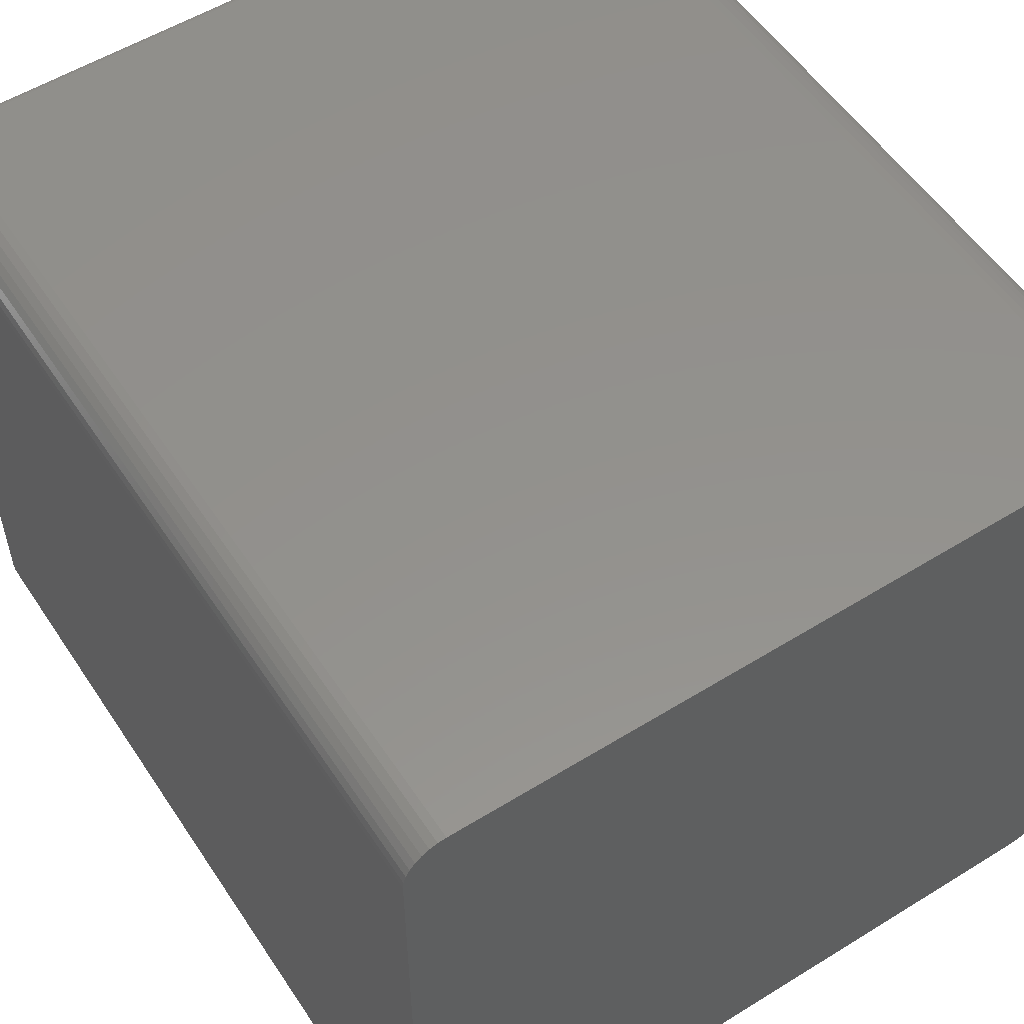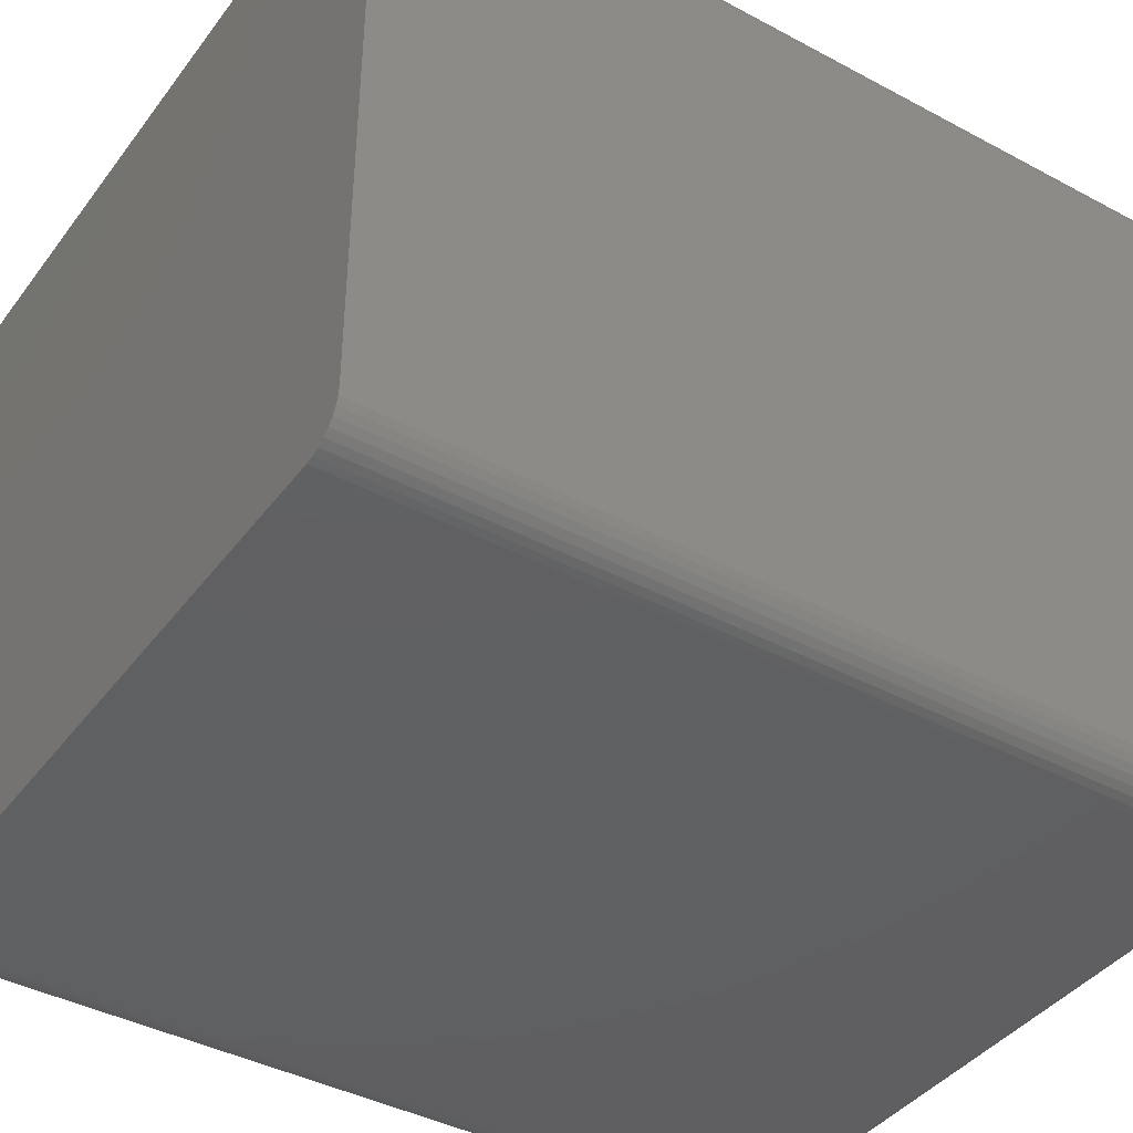
<metadata>
{"format":"stl","ext":"stl","renderer":"f3d","projection":"perspective","resolution":1024,"background":"white","views":[{"elev":55.0,"azim":-33.1,"up":"+Y"},{"elev":-40.6,"azim":56.7,"up":"+Y"}]}
</metadata>
<code>
# stl→obj: 360 verts, 716 faces
v -0.5973 -0.5997 -0.75
v 0.6051 -0.5997 -0.75
v -0.5868 -0.6007 -0.75
v 0.5946 -0.6007 -0.75
v 0.6051 0.6039 -0.75
v -0.5973 0.6039 -0.75
v 0.5946 0.6049 -0.75
v -0.5868 0.6049 -0.75
v -0.6074 0.6008 -0.75
v 0.6152 0.6008 -0.75
v -0.6167 0.5959 -0.75
v 0.6245 0.5959 -0.75
v -0.6248 0.5892 -0.75
v 0.6327 0.5892 -0.75
v -0.6315 0.581 -0.75
v 0.6394 0.581 -0.75
v -0.6365 0.5717 -0.75
v 0.6443 0.5717 -0.75
v 0.6394 -0.5768 -0.75
v -0.6315 -0.5768 -0.75
v 0.6443 -0.5675 -0.75
v -0.6248 -0.585 -0.75
v 0.6327 -0.585 -0.75
v -0.6167 -0.5917 -0.75
v 0.6245 -0.5917 -0.75
v -0.6074 -0.5966 -0.75
v 0.6152 -0.5966 -0.75
v -0.6365 -0.5675 -0.75
v -0.6396 -0.5574 -0.75
v 0.6474 -0.5574 -0.75
v -0.6406 -0.5469 -0.75
v 0.6484 -0.5469 -0.75
v -0.6406 0.5511 -0.75
v 0.6484 0.5511 -0.75
v -0.6396 0.5616 -0.75
v 0.6474 0.5616 -0.75
v -0.6562 0.5511 -0.7344
v -0.6562 -0.5469 -0.7344
v -0.6562 0.5511 0.75
v -0.6562 -0.5469 0.75
v -0.6549 0.5646 -0.7344
v -0.6549 0.5646 0.75
v -0.651 0.5777 -0.7344
v -0.651 0.5777 0.75
v -0.6445 0.5897 -0.7344
v -0.6445 0.5897 0.75
v -0.6359 0.6002 -0.7344
v -0.6359 0.6002 0.75
v -0.6254 0.6088 -0.7344
v -0.6254 0.6088 0.75
v -0.6134 0.6153 -0.7344
v -0.6134 0.6153 0.75
v -0.6003 0.6192 -0.7344
v -0.6003 0.6192 0.75
v -0.5868 0.6206 -0.7344
v -0.5868 0.6206 0.75
v 0.5946 0.6206 -0.7344
v 0.5946 0.6206 0.75
v 0.6081 0.6192 -0.7344
v 0.6081 0.6192 0.75
v 0.6212 0.6153 -0.7344
v 0.6212 0.6153 0.75
v 0.6332 0.6088 -0.7344
v 0.6332 0.6088 0.75
v 0.6437 0.6002 -0.7344
v 0.6437 0.6002 0.75
v 0.6524 0.5897 -0.7344
v 0.6524 0.5897 0.75
v 0.6588 0.5777 -0.7344
v 0.6588 0.5777 0.75
v 0.6627 0.5646 -0.7344
v 0.6627 0.5646 0.75
v 0.6641 0.5511 -0.7344
v 0.6641 0.5511 0.75
v 0.6641 -0.5469 -0.7344
v 0.6641 -0.5469 0.75
v 0.6627 -0.5604 -0.7344
v 0.6627 -0.5604 0.75
v 0.6588 -0.5735 -0.7344
v 0.6588 -0.5735 0.75
v 0.6524 -0.5855 -0.7344
v 0.6524 -0.5855 0.75
v 0.6437 -0.596 -0.7344
v 0.6437 -0.596 0.75
v 0.6332 -0.6047 -0.7344
v 0.6332 -0.6047 0.75
v 0.6212 -0.6111 -0.7344
v 0.6212 -0.6111 0.75
v 0.6081 -0.615 -0.7344
v 0.6081 -0.615 0.75
v 0.5946 -0.6164 -0.7344
v 0.5946 -0.6164 0.75
v -0.5868 -0.6164 -0.7344
v -0.5868 -0.6164 0.75
v -0.6003 -0.615 -0.7344
v -0.6003 -0.615 0.75
v -0.6134 -0.6111 -0.7344
v -0.6134 -0.6111 0.75
v -0.6254 -0.6047 -0.7344
v -0.6254 -0.6047 0.75
v -0.6359 -0.596 -0.7344
v -0.6359 -0.596 0.75
v -0.6445 -0.5855 -0.7344
v -0.6445 -0.5855 0.75
v -0.651 -0.5735 -0.7344
v -0.651 -0.5735 0.75
v -0.6549 -0.5604 -0.7344
v -0.6549 -0.5604 0.75
v 0.5946 0.608 -0.7497
v -0.5868 0.608 -0.7497
v 0.5946 0.6109 -0.7488
v -0.5868 0.6109 -0.7488
v 0.5946 0.6136 -0.7474
v -0.5868 0.6136 -0.7474
v 0.5946 0.616 -0.7454
v -0.5868 0.616 -0.7454
v 0.5946 0.6179 -0.7431
v -0.5868 0.6179 -0.7431
v 0.5946 0.6194 -0.7404
v -0.5868 0.6194 -0.7404
v 0.5946 0.6203 -0.7374
v -0.5868 0.6203 -0.7374
v 0.6081 0.6189 -0.7374
v 0.6079 0.6181 -0.7404
v 0.6076 0.6166 -0.7431
v 0.6072 0.6147 -0.7454
v 0.6068 0.6124 -0.7474
v 0.6062 0.6098 -0.7488
v 0.6057 0.6069 -0.7497
v 0.6624 0.5646 -0.7374
v 0.6638 0.5511 -0.7374
v 0.6616 0.5644 -0.7404
v 0.6629 0.5511 -0.7404
v 0.6601 0.5641 -0.7431
v 0.6614 0.5511 -0.7431
v 0.6582 0.5637 -0.7454
v 0.6595 0.5511 -0.7454
v 0.6559 0.5633 -0.7474
v 0.6571 0.5511 -0.7474
v 0.6533 0.5627 -0.7488
v 0.6544 0.5511 -0.7488
v 0.6504 0.5622 -0.7497
v 0.6515 0.5511 -0.7497
v 0.6585 0.5775 -0.7374
v 0.6577 0.5772 -0.7404
v 0.6563 0.5767 -0.7431
v 0.6545 0.5759 -0.7454
v 0.6524 0.575 -0.7474
v 0.6499 0.574 -0.7488
v 0.6472 0.5728 -0.7497
v 0.6521 0.5895 -0.7374
v 0.6514 0.589 -0.7404
v 0.6502 0.5882 -0.7431
v 0.6485 0.5871 -0.7454
v 0.6466 0.5858 -0.7474
v 0.6443 0.5843 -0.7488
v 0.6419 0.5827 -0.7497
v 0.6435 0.6 -0.7374
v 0.6429 0.5994 -0.7404
v 0.6418 0.5983 -0.7431
v 0.6405 0.597 -0.7454
v 0.6388 0.5953 -0.7474
v 0.6369 0.5934 -0.7488
v 0.6348 0.5913 -0.7497
v 0.633 0.6086 -0.7374
v 0.6325 0.6079 -0.7404
v 0.6317 0.6067 -0.7431
v 0.6306 0.605 -0.7454
v 0.6293 0.6031 -0.7474
v 0.6278 0.6008 -0.7488
v 0.6262 0.5984 -0.7497
v 0.6211 0.615 -0.7374
v 0.6207 0.6142 -0.7404
v 0.6202 0.6128 -0.7431
v 0.6194 0.611 -0.7454
v 0.6185 0.6089 -0.7474
v 0.6175 0.6064 -0.7488
v 0.6164 0.6037 -0.7497
v 0.6515 -0.5469 -0.7497
v 0.6544 -0.5469 -0.7488
v 0.6571 -0.5469 -0.7474
v 0.6595 -0.5469 -0.7454
v 0.6614 -0.5469 -0.7431
v 0.6629 -0.5469 -0.7404
v 0.6638 -0.5469 -0.7374
v 0.6624 -0.5604 -0.7374
v 0.6616 -0.5602 -0.7404
v 0.6601 -0.5599 -0.7431
v 0.6582 -0.5595 -0.7454
v 0.6559 -0.5591 -0.7474
v 0.6533 -0.5586 -0.7488
v 0.6504 -0.558 -0.7497
v 0.6081 -0.6147 -0.7374
v 0.5946 -0.6161 -0.7374
v 0.6079 -0.6139 -0.7404
v 0.5946 -0.6152 -0.7404
v 0.6076 -0.6124 -0.7431
v 0.5946 -0.6137 -0.7431
v 0.6072 -0.6105 -0.7454
v 0.5946 -0.6118 -0.7454
v 0.6068 -0.6082 -0.7474
v 0.5946 -0.6094 -0.7474
v 0.6062 -0.6056 -0.7488
v 0.5946 -0.6067 -0.7488
v 0.6057 -0.6027 -0.7497
v 0.5946 -0.6038 -0.7497
v 0.6211 -0.6108 -0.7374
v 0.6207 -0.61 -0.7404
v 0.6202 -0.6086 -0.7431
v 0.6194 -0.6068 -0.7454
v 0.6185 -0.6047 -0.7474
v 0.6175 -0.6022 -0.7488
v 0.6164 -0.5995 -0.7497
v 0.633 -0.6044 -0.7374
v 0.6325 -0.6037 -0.7404
v 0.6317 -0.6025 -0.7431
v 0.6306 -0.6008 -0.7454
v 0.6293 -0.5989 -0.7474
v 0.6278 -0.5966 -0.7488
v 0.6262 -0.5942 -0.7497
v 0.6435 -0.5958 -0.7374
v 0.6429 -0.5952 -0.7404
v 0.6418 -0.5941 -0.7431
v 0.6405 -0.5928 -0.7454
v 0.6388 -0.5911 -0.7474
v 0.6369 -0.5892 -0.7488
v 0.6348 -0.5871 -0.7497
v 0.6521 -0.5853 -0.7374
v 0.6514 -0.5848 -0.7404
v 0.6502 -0.584 -0.7431
v 0.6485 -0.5829 -0.7454
v 0.6466 -0.5816 -0.7474
v 0.6443 -0.5801 -0.7488
v 0.6419 -0.5785 -0.7497
v 0.6585 -0.5734 -0.7374
v 0.6577 -0.573 -0.7404
v 0.6563 -0.5725 -0.7431
v 0.6545 -0.5717 -0.7454
v 0.6524 -0.5708 -0.7474
v 0.6499 -0.5698 -0.7488
v 0.6472 -0.5687 -0.7497
v -0.5868 -0.6038 -0.7497
v -0.5868 -0.6067 -0.7488
v -0.5868 -0.6094 -0.7474
v -0.5868 -0.6118 -0.7454
v -0.5868 -0.6137 -0.7431
v -0.5868 -0.6152 -0.7404
v -0.5868 -0.6161 -0.7374
v -0.6003 -0.6147 -0.7374
v -0.6001 -0.6139 -0.7404
v -0.5998 -0.6124 -0.7431
v -0.5994 -0.6105 -0.7454
v -0.599 -0.6082 -0.7474
v -0.5984 -0.6056 -0.7488
v -0.5979 -0.6027 -0.7497
v -0.6546 -0.5604 -0.7374
v -0.6559 -0.5469 -0.7374
v -0.6537 -0.5602 -0.7404
v -0.6551 -0.5469 -0.7404
v -0.6523 -0.5599 -0.7431
v -0.6536 -0.5469 -0.7431
v -0.6504 -0.5595 -0.7454
v -0.6517 -0.5469 -0.7454
v -0.6481 -0.5591 -0.7474
v -0.6493 -0.5469 -0.7474
v -0.6455 -0.5586 -0.7488
v -0.6466 -0.5469 -0.7488
v -0.6426 -0.558 -0.7497
v -0.6437 -0.5469 -0.7497
v -0.6507 -0.5734 -0.7374
v -0.6499 -0.573 -0.7404
v -0.6485 -0.5725 -0.7431
v -0.6467 -0.5717 -0.7454
v -0.6445 -0.5708 -0.7474
v -0.642 -0.5698 -0.7488
v -0.6393 -0.5687 -0.7497
v -0.6443 -0.5853 -0.7374
v -0.6435 -0.5848 -0.7404
v -0.6423 -0.584 -0.7431
v -0.6407 -0.5829 -0.7454
v -0.6388 -0.5816 -0.7474
v -0.6365 -0.5801 -0.7488
v -0.6341 -0.5785 -0.7497
v -0.6357 -0.5958 -0.7374
v -0.6351 -0.5952 -0.7404
v -0.634 -0.5941 -0.7431
v -0.6327 -0.5928 -0.7454
v -0.631 -0.5911 -0.7474
v -0.6291 -0.5892 -0.7488
v -0.627 -0.5871 -0.7497
v -0.6252 -0.6044 -0.7374
v -0.6247 -0.6037 -0.7404
v -0.6239 -0.6025 -0.7431
v -0.6228 -0.6008 -0.7454
v -0.6215 -0.5989 -0.7474
v -0.62 -0.5966 -0.7488
v -0.6184 -0.5942 -0.7497
v -0.6132 -0.6108 -0.7374
v -0.6129 -0.61 -0.7404
v -0.6123 -0.6086 -0.7431
v -0.6116 -0.6068 -0.7454
v -0.6107 -0.6047 -0.7474
v -0.6097 -0.6022 -0.7488
v -0.6085 -0.5995 -0.7497
v -0.6437 0.5511 -0.7497
v -0.6466 0.5511 -0.7488
v -0.6493 0.5511 -0.7474
v -0.6517 0.5511 -0.7454
v -0.6536 0.5511 -0.7431
v -0.6551 0.5511 -0.7404
v -0.6559 0.5511 -0.7374
v -0.6546 0.5646 -0.7374
v -0.6537 0.5644 -0.7404
v -0.6523 0.5641 -0.7431
v -0.6504 0.5637 -0.7454
v -0.6481 0.5633 -0.7474
v -0.6455 0.5627 -0.7488
v -0.6426 0.5622 -0.7497
v -0.6003 0.6189 -0.7374
v -0.6001 0.6181 -0.7404
v -0.5998 0.6166 -0.7431
v -0.5994 0.6147 -0.7454
v -0.599 0.6124 -0.7474
v -0.5984 0.6098 -0.7488
v -0.5979 0.6069 -0.7497
v -0.6132 0.615 -0.7374
v -0.6129 0.6142 -0.7404
v -0.6123 0.6128 -0.7431
v -0.6116 0.611 -0.7454
v -0.6107 0.6089 -0.7474
v -0.6097 0.6064 -0.7488
v -0.6085 0.6037 -0.7497
v -0.6252 0.6086 -0.7374
v -0.6247 0.6079 -0.7404
v -0.6239 0.6067 -0.7431
v -0.6228 0.605 -0.7454
v -0.6215 0.6031 -0.7474
v -0.62 0.6008 -0.7488
v -0.6184 0.5984 -0.7497
v -0.6357 0.6 -0.7374
v -0.6351 0.5994 -0.7404
v -0.634 0.5983 -0.7431
v -0.6327 0.597 -0.7454
v -0.631 0.5953 -0.7474
v -0.6291 0.5934 -0.7488
v -0.627 0.5913 -0.7497
v -0.6443 0.5895 -0.7374
v -0.6435 0.589 -0.7404
v -0.6423 0.5882 -0.7431
v -0.6407 0.5871 -0.7454
v -0.6388 0.5858 -0.7474
v -0.6365 0.5843 -0.7488
v -0.6341 0.5827 -0.7497
v -0.6507 0.5775 -0.7374
v -0.6499 0.5772 -0.7404
v -0.6485 0.5767 -0.7431
v -0.6467 0.5759 -0.7454
v -0.6445 0.575 -0.7474
v -0.642 0.574 -0.7488
v -0.6393 0.5728 -0.7497
f 1 2 3
f 2 4 3
f 5 6 7
f 6 8 7
f 5 9 6
f 10 9 5
f 11 9 10
f 12 11 10
f 13 11 12
f 14 13 12
f 15 13 14
f 16 15 14
f 17 15 16
f 18 17 16
f 19 20 21
f 22 20 19
f 23 22 19
f 24 22 23
f 25 24 23
f 26 24 25
f 27 26 25
f 1 26 27
f 2 1 27
f 20 28 21
f 21 28 29
f 21 29 30
f 30 29 31
f 30 31 32
f 32 31 33
f 32 33 34
f 34 33 35
f 34 35 36
f 36 35 17
f 36 17 18
f 37 38 39
f 39 38 40
f 37 39 41
f 41 39 42
f 41 42 43
f 43 42 44
f 43 44 45
f 45 44 46
f 45 46 47
f 47 46 48
f 47 48 49
f 49 48 50
f 49 50 51
f 51 50 52
f 51 52 53
f 53 52 54
f 53 54 55
f 55 54 56
f 57 55 58
f 58 55 56
f 57 58 59
f 59 58 60
f 59 60 61
f 61 60 62
f 61 62 63
f 63 62 64
f 63 64 65
f 65 64 66
f 65 66 67
f 67 66 68
f 67 68 69
f 69 68 70
f 69 70 71
f 71 70 72
f 71 72 73
f 73 72 74
f 75 73 76
f 76 73 74
f 75 76 77
f 77 76 78
f 77 78 79
f 79 78 80
f 79 80 81
f 81 80 82
f 81 82 83
f 83 82 84
f 83 84 85
f 85 84 86
f 85 86 87
f 87 86 88
f 87 88 89
f 89 88 90
f 89 90 91
f 91 90 92
f 93 91 94
f 94 91 92
f 93 94 95
f 95 94 96
f 95 96 97
f 97 96 98
f 97 98 99
f 99 98 100
f 99 100 101
f 101 100 102
f 101 102 103
f 103 102 104
f 103 104 105
f 105 104 106
f 105 106 107
f 107 106 108
f 107 108 38
f 38 108 40
f 7 8 109
f 109 8 110
f 109 110 111
f 111 110 112
f 111 112 113
f 113 112 114
f 113 114 115
f 115 114 116
f 115 116 117
f 117 116 118
f 117 118 119
f 119 118 120
f 119 120 121
f 121 120 122
f 121 122 57
f 57 122 55
f 57 59 121
f 121 59 123
f 121 123 119
f 119 123 124
f 119 124 117
f 117 124 125
f 117 125 115
f 115 125 126
f 115 126 113
f 113 126 127
f 113 127 111
f 111 127 128
f 111 128 109
f 109 128 129
f 109 129 7
f 7 129 5
f 71 73 130
f 130 73 131
f 130 131 132
f 132 131 133
f 132 133 134
f 134 133 135
f 134 135 136
f 136 135 137
f 136 137 138
f 138 137 139
f 138 139 140
f 140 139 141
f 140 141 142
f 142 141 143
f 142 143 36
f 36 143 34
f 69 71 144
f 144 71 130
f 144 130 145
f 145 130 132
f 145 132 146
f 146 132 134
f 146 134 147
f 147 134 136
f 147 136 148
f 148 136 138
f 148 138 149
f 149 138 140
f 149 140 150
f 150 140 142
f 150 142 18
f 18 142 36
f 67 69 151
f 151 69 144
f 151 144 152
f 152 144 145
f 152 145 153
f 153 145 146
f 153 146 154
f 154 146 147
f 154 147 155
f 155 147 148
f 155 148 156
f 156 148 149
f 156 149 157
f 157 149 150
f 157 150 16
f 16 150 18
f 65 67 158
f 158 67 151
f 158 151 159
f 159 151 152
f 159 152 160
f 160 152 153
f 160 153 161
f 161 153 154
f 161 154 162
f 162 154 155
f 162 155 163
f 163 155 156
f 163 156 164
f 164 156 157
f 164 157 14
f 14 157 16
f 63 65 165
f 165 65 158
f 165 158 166
f 166 158 159
f 166 159 167
f 167 159 160
f 167 160 168
f 168 160 161
f 168 161 169
f 169 161 162
f 169 162 170
f 170 162 163
f 170 163 171
f 171 163 164
f 171 164 12
f 12 164 14
f 61 63 172
f 172 63 165
f 172 165 173
f 173 165 166
f 173 166 174
f 174 166 167
f 174 167 175
f 175 167 168
f 175 168 176
f 176 168 169
f 176 169 177
f 177 169 170
f 177 170 178
f 178 170 171
f 178 171 10
f 10 171 12
f 59 61 123
f 123 61 172
f 123 172 124
f 124 172 173
f 124 173 125
f 125 173 174
f 125 174 126
f 126 174 175
f 126 175 127
f 127 175 176
f 127 176 128
f 128 176 177
f 128 177 129
f 129 177 178
f 129 178 5
f 5 178 10
f 32 34 179
f 179 34 143
f 179 143 180
f 180 143 141
f 180 141 181
f 181 141 139
f 181 139 182
f 182 139 137
f 182 137 183
f 183 137 135
f 183 135 184
f 184 135 133
f 184 133 185
f 185 133 131
f 185 131 75
f 75 131 73
f 75 77 185
f 185 77 186
f 185 186 184
f 184 186 187
f 184 187 183
f 183 187 188
f 183 188 182
f 182 188 189
f 182 189 181
f 181 189 190
f 181 190 180
f 180 190 191
f 180 191 179
f 179 191 192
f 179 192 32
f 32 192 30
f 89 91 193
f 193 91 194
f 193 194 195
f 195 194 196
f 195 196 197
f 197 196 198
f 197 198 199
f 199 198 200
f 199 200 201
f 201 200 202
f 201 202 203
f 203 202 204
f 203 204 205
f 205 204 206
f 205 206 2
f 2 206 4
f 87 89 207
f 207 89 193
f 207 193 208
f 208 193 195
f 208 195 209
f 209 195 197
f 209 197 210
f 210 197 199
f 210 199 211
f 211 199 201
f 211 201 212
f 212 201 203
f 212 203 213
f 213 203 205
f 213 205 27
f 27 205 2
f 85 87 214
f 214 87 207
f 214 207 215
f 215 207 208
f 215 208 216
f 216 208 209
f 216 209 217
f 217 209 210
f 217 210 218
f 218 210 211
f 218 211 219
f 219 211 212
f 219 212 220
f 220 212 213
f 220 213 25
f 25 213 27
f 83 85 221
f 221 85 214
f 221 214 222
f 222 214 215
f 222 215 223
f 223 215 216
f 223 216 224
f 224 216 217
f 224 217 225
f 225 217 218
f 225 218 226
f 226 218 219
f 226 219 227
f 227 219 220
f 227 220 23
f 23 220 25
f 81 83 228
f 228 83 221
f 228 221 229
f 229 221 222
f 229 222 230
f 230 222 223
f 230 223 231
f 231 223 224
f 231 224 232
f 232 224 225
f 232 225 233
f 233 225 226
f 233 226 234
f 234 226 227
f 234 227 19
f 19 227 23
f 79 81 235
f 235 81 228
f 235 228 236
f 236 228 229
f 236 229 237
f 237 229 230
f 237 230 238
f 238 230 231
f 238 231 239
f 239 231 232
f 239 232 240
f 240 232 233
f 240 233 241
f 241 233 234
f 241 234 21
f 21 234 19
f 77 79 186
f 186 79 235
f 186 235 187
f 187 235 236
f 187 236 188
f 188 236 237
f 188 237 189
f 189 237 238
f 189 238 190
f 190 238 239
f 190 239 191
f 191 239 240
f 191 240 192
f 192 240 241
f 192 241 30
f 30 241 21
f 3 4 242
f 242 4 206
f 242 206 243
f 243 206 204
f 243 204 244
f 244 204 202
f 244 202 245
f 245 202 200
f 245 200 246
f 246 200 198
f 246 198 247
f 247 198 196
f 247 196 248
f 248 196 194
f 248 194 93
f 93 194 91
f 93 95 248
f 248 95 249
f 248 249 247
f 247 249 250
f 247 250 246
f 246 250 251
f 246 251 245
f 245 251 252
f 245 252 244
f 244 252 253
f 244 253 243
f 243 253 254
f 243 254 242
f 242 254 255
f 242 255 3
f 3 255 1
f 107 38 256
f 256 38 257
f 256 257 258
f 258 257 259
f 258 259 260
f 260 259 261
f 260 261 262
f 262 261 263
f 262 263 264
f 264 263 265
f 264 265 266
f 266 265 267
f 266 267 268
f 268 267 269
f 268 269 29
f 29 269 31
f 105 107 270
f 270 107 256
f 270 256 271
f 271 256 258
f 271 258 272
f 272 258 260
f 272 260 273
f 273 260 262
f 273 262 274
f 274 262 264
f 274 264 275
f 275 264 266
f 275 266 276
f 276 266 268
f 276 268 28
f 28 268 29
f 103 105 277
f 277 105 270
f 277 270 278
f 278 270 271
f 278 271 279
f 279 271 272
f 279 272 280
f 280 272 273
f 280 273 281
f 281 273 274
f 281 274 282
f 282 274 275
f 282 275 283
f 283 275 276
f 283 276 20
f 20 276 28
f 101 103 284
f 284 103 277
f 284 277 285
f 285 277 278
f 285 278 286
f 286 278 279
f 286 279 287
f 287 279 280
f 287 280 288
f 288 280 281
f 288 281 289
f 289 281 282
f 289 282 290
f 290 282 283
f 290 283 22
f 22 283 20
f 99 101 291
f 291 101 284
f 291 284 292
f 292 284 285
f 292 285 293
f 293 285 286
f 293 286 294
f 294 286 287
f 294 287 295
f 295 287 288
f 295 288 296
f 296 288 289
f 296 289 297
f 297 289 290
f 297 290 24
f 24 290 22
f 97 99 298
f 298 99 291
f 298 291 299
f 299 291 292
f 299 292 300
f 300 292 293
f 300 293 301
f 301 293 294
f 301 294 302
f 302 294 295
f 302 295 303
f 303 295 296
f 303 296 304
f 304 296 297
f 304 297 26
f 26 297 24
f 95 97 249
f 249 97 298
f 249 298 250
f 250 298 299
f 250 299 251
f 251 299 300
f 251 300 252
f 252 300 301
f 252 301 253
f 253 301 302
f 253 302 254
f 254 302 303
f 254 303 255
f 255 303 304
f 255 304 1
f 1 304 26
f 33 31 305
f 305 31 269
f 305 269 306
f 306 269 267
f 306 267 307
f 307 267 265
f 307 265 308
f 308 265 263
f 308 263 309
f 309 263 261
f 309 261 310
f 310 261 259
f 310 259 311
f 311 259 257
f 311 257 37
f 37 257 38
f 37 41 311
f 311 41 312
f 311 312 310
f 310 312 313
f 310 313 309
f 309 313 314
f 309 314 308
f 308 314 315
f 308 315 307
f 307 315 316
f 307 316 306
f 306 316 317
f 306 317 305
f 305 317 318
f 305 318 33
f 33 318 35
f 53 55 319
f 319 55 122
f 319 122 320
f 320 122 120
f 320 120 321
f 321 120 118
f 321 118 322
f 322 118 116
f 322 116 323
f 323 116 114
f 323 114 324
f 324 114 112
f 324 112 325
f 325 112 110
f 325 110 6
f 6 110 8
f 51 53 326
f 326 53 319
f 326 319 327
f 327 319 320
f 327 320 328
f 328 320 321
f 328 321 329
f 329 321 322
f 329 322 330
f 330 322 323
f 330 323 331
f 331 323 324
f 331 324 332
f 332 324 325
f 332 325 9
f 9 325 6
f 49 51 333
f 333 51 326
f 333 326 334
f 334 326 327
f 334 327 335
f 335 327 328
f 335 328 336
f 336 328 329
f 336 329 337
f 337 329 330
f 337 330 338
f 338 330 331
f 338 331 339
f 339 331 332
f 339 332 11
f 11 332 9
f 47 49 340
f 340 49 333
f 340 333 341
f 341 333 334
f 341 334 342
f 342 334 335
f 342 335 343
f 343 335 336
f 343 336 344
f 344 336 337
f 344 337 345
f 345 337 338
f 345 338 346
f 346 338 339
f 346 339 13
f 13 339 11
f 45 47 347
f 347 47 340
f 347 340 348
f 348 340 341
f 348 341 349
f 349 341 342
f 349 342 350
f 350 342 343
f 350 343 351
f 351 343 344
f 351 344 352
f 352 344 345
f 352 345 353
f 353 345 346
f 353 346 15
f 15 346 13
f 43 45 354
f 354 45 347
f 354 347 355
f 355 347 348
f 355 348 356
f 356 348 349
f 356 349 357
f 357 349 350
f 357 350 358
f 358 350 351
f 358 351 359
f 359 351 352
f 359 352 360
f 360 352 353
f 360 353 17
f 17 353 15
f 41 43 312
f 312 43 354
f 312 354 313
f 313 354 355
f 313 355 314
f 314 355 356
f 314 356 315
f 315 356 357
f 315 357 316
f 316 357 358
f 316 358 317
f 317 358 359
f 317 359 318
f 318 359 360
f 318 360 35
f 35 360 17
f 94 90 96
f 94 92 90
f 58 54 60
f 58 56 54
f 60 54 52
f 60 52 62
f 62 52 50
f 62 50 64
f 64 50 48
f 64 48 66
f 84 100 86
f 86 100 98
f 86 98 88
f 88 98 96
f 88 96 90
f 66 48 68
f 68 48 46
f 68 46 70
f 70 46 44
f 70 44 72
f 72 44 42
f 72 42 74
f 74 42 39
f 74 39 76
f 76 39 40
f 76 40 78
f 78 40 108
f 78 108 80
f 80 108 106
f 80 106 82
f 82 106 104
f 82 104 84
f 84 104 102
f 84 102 100

</code>
